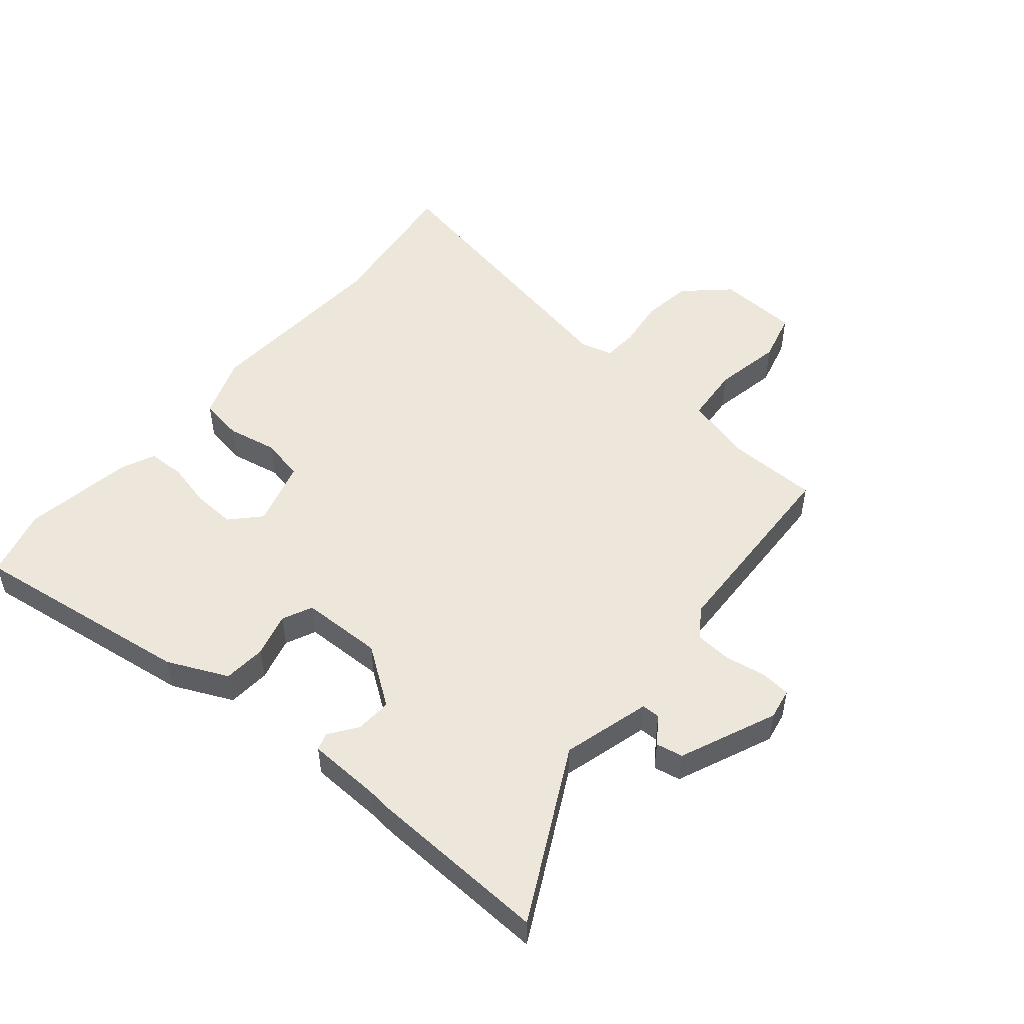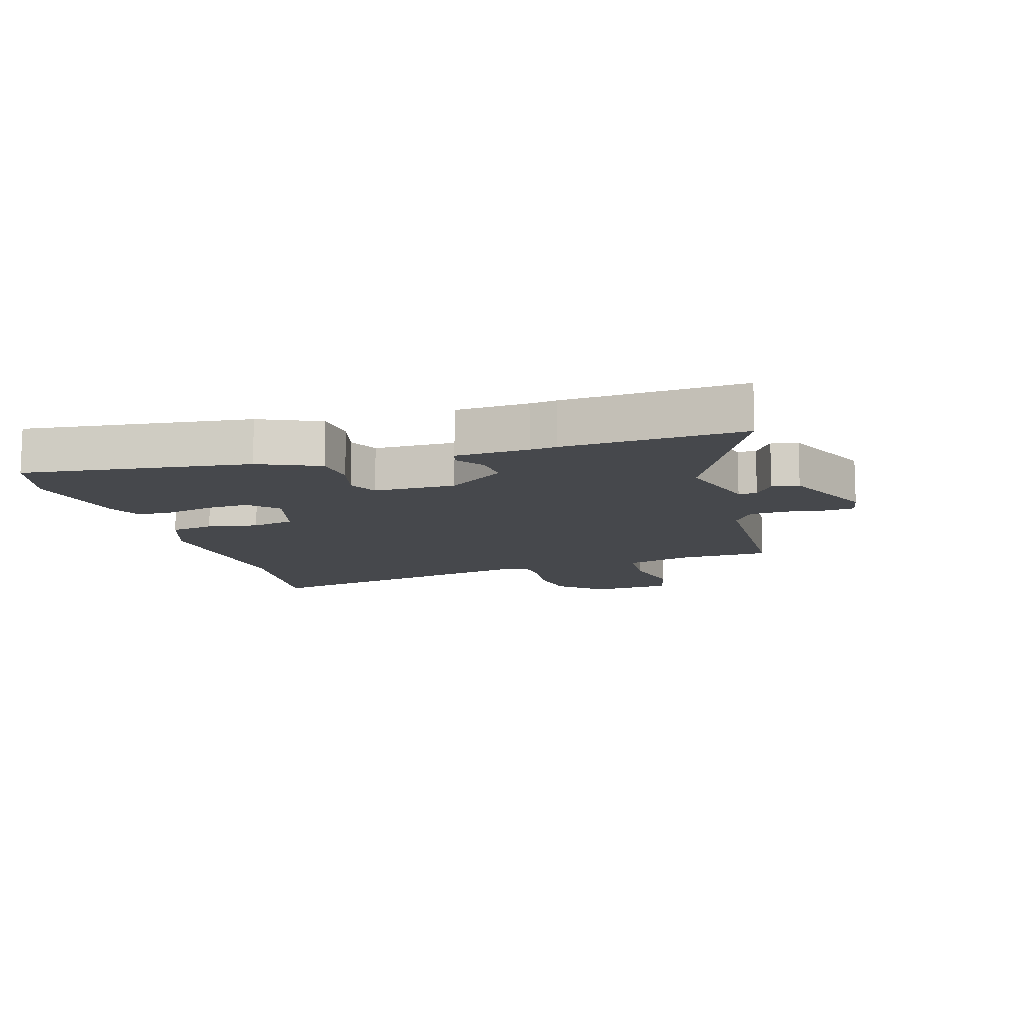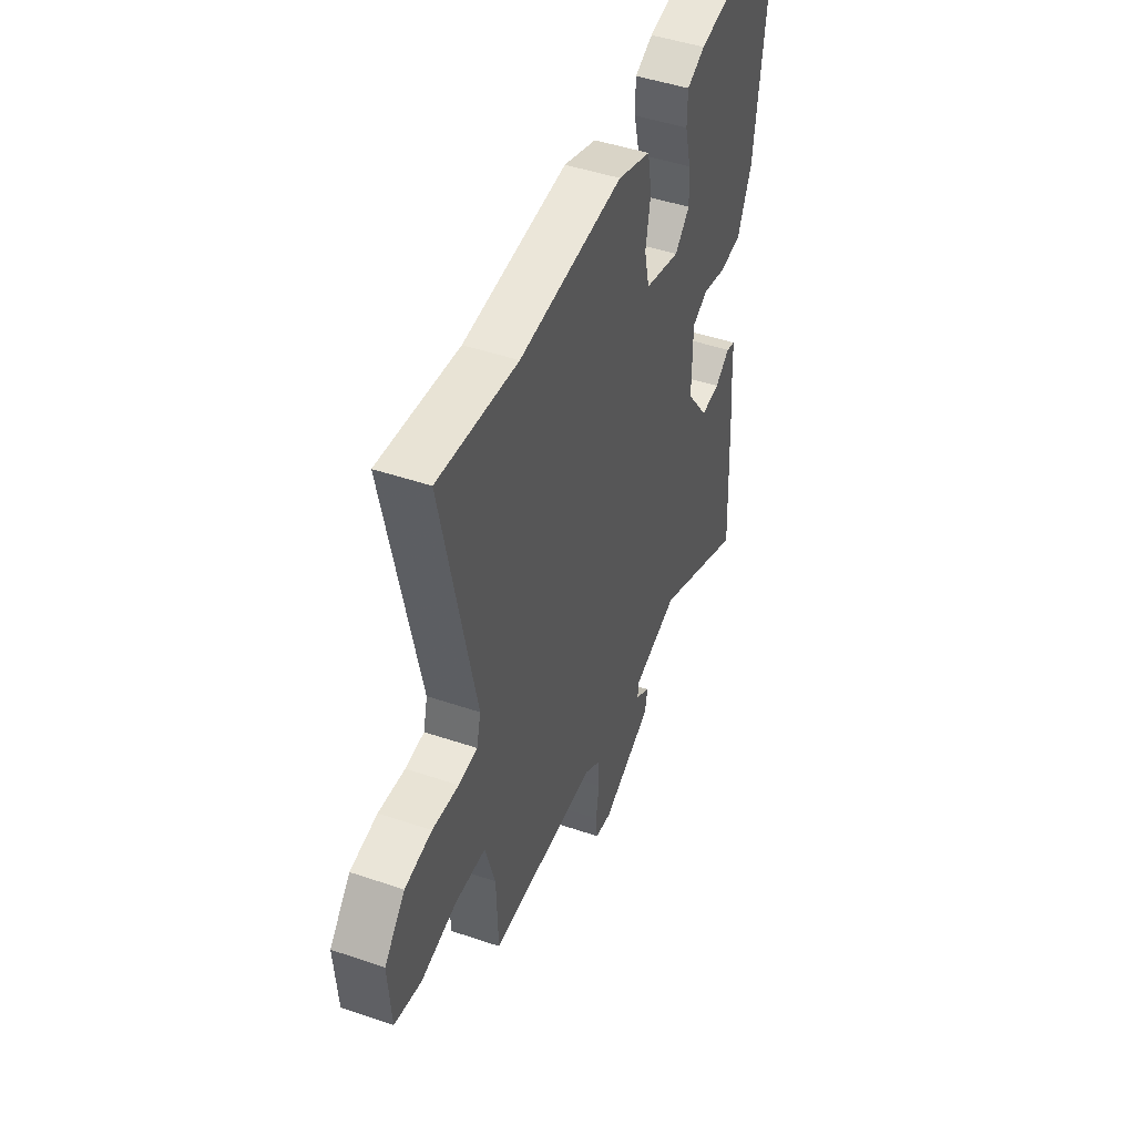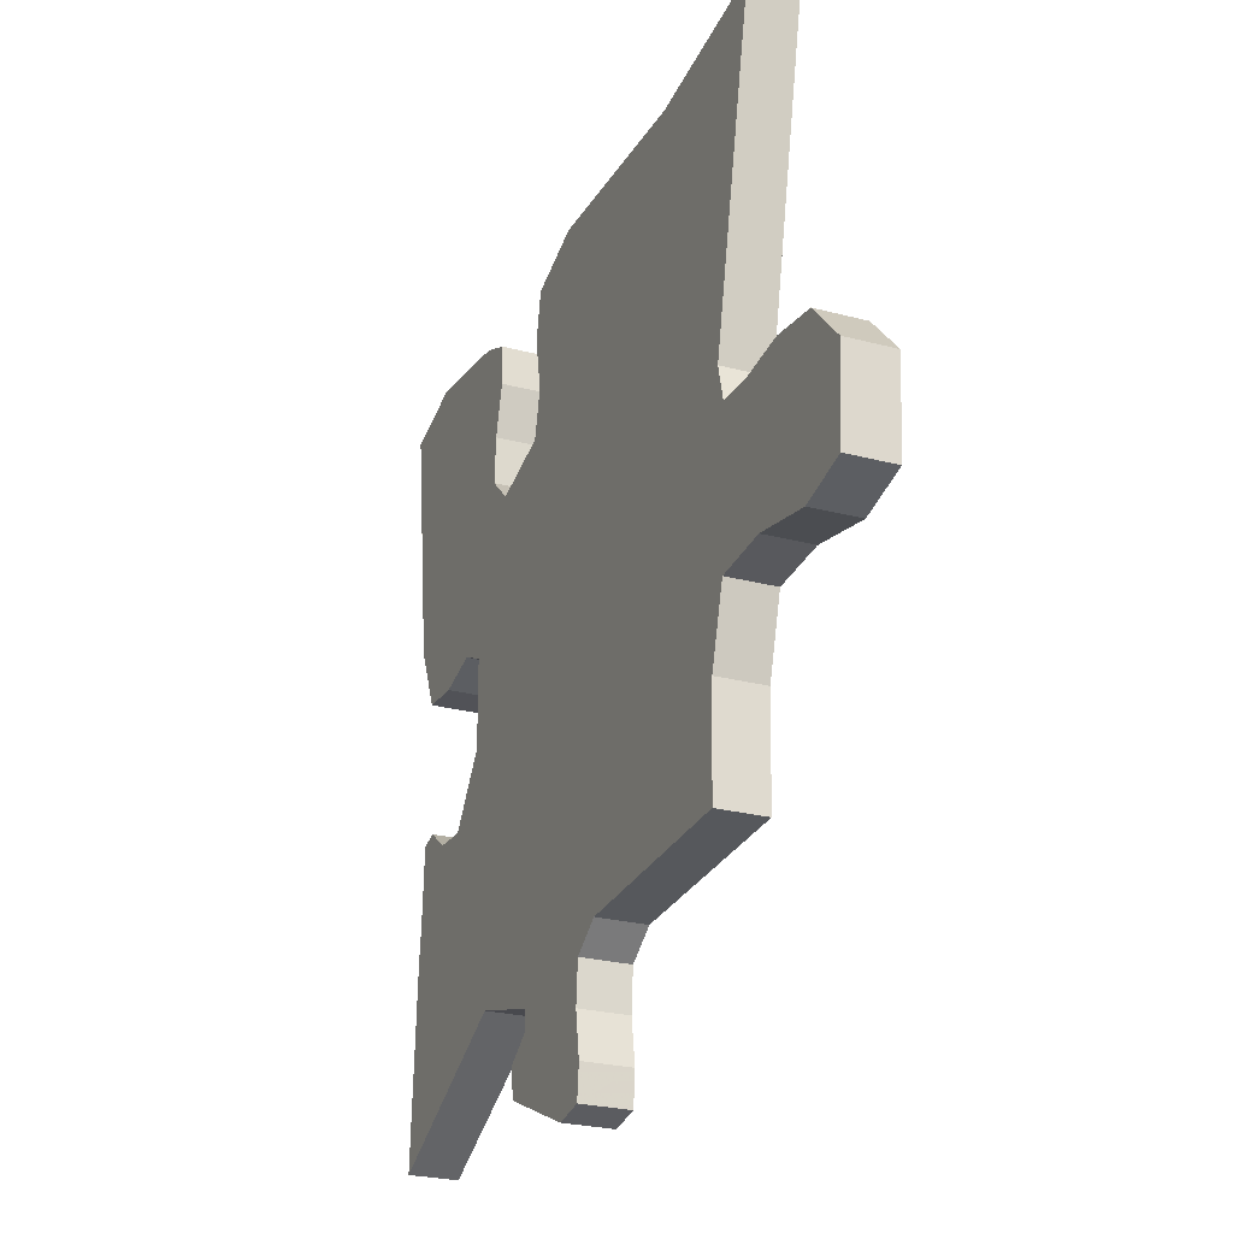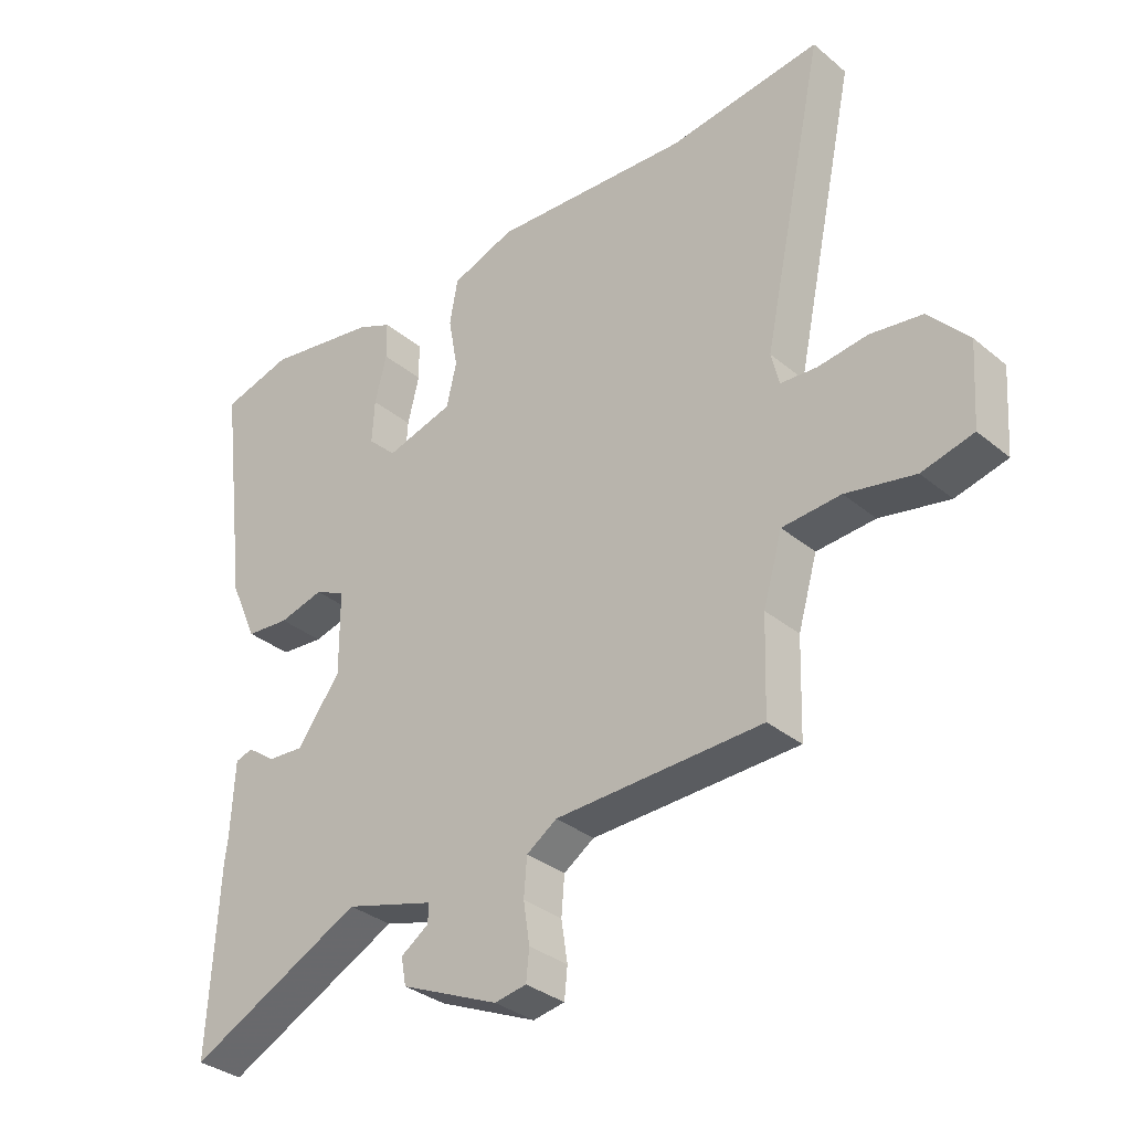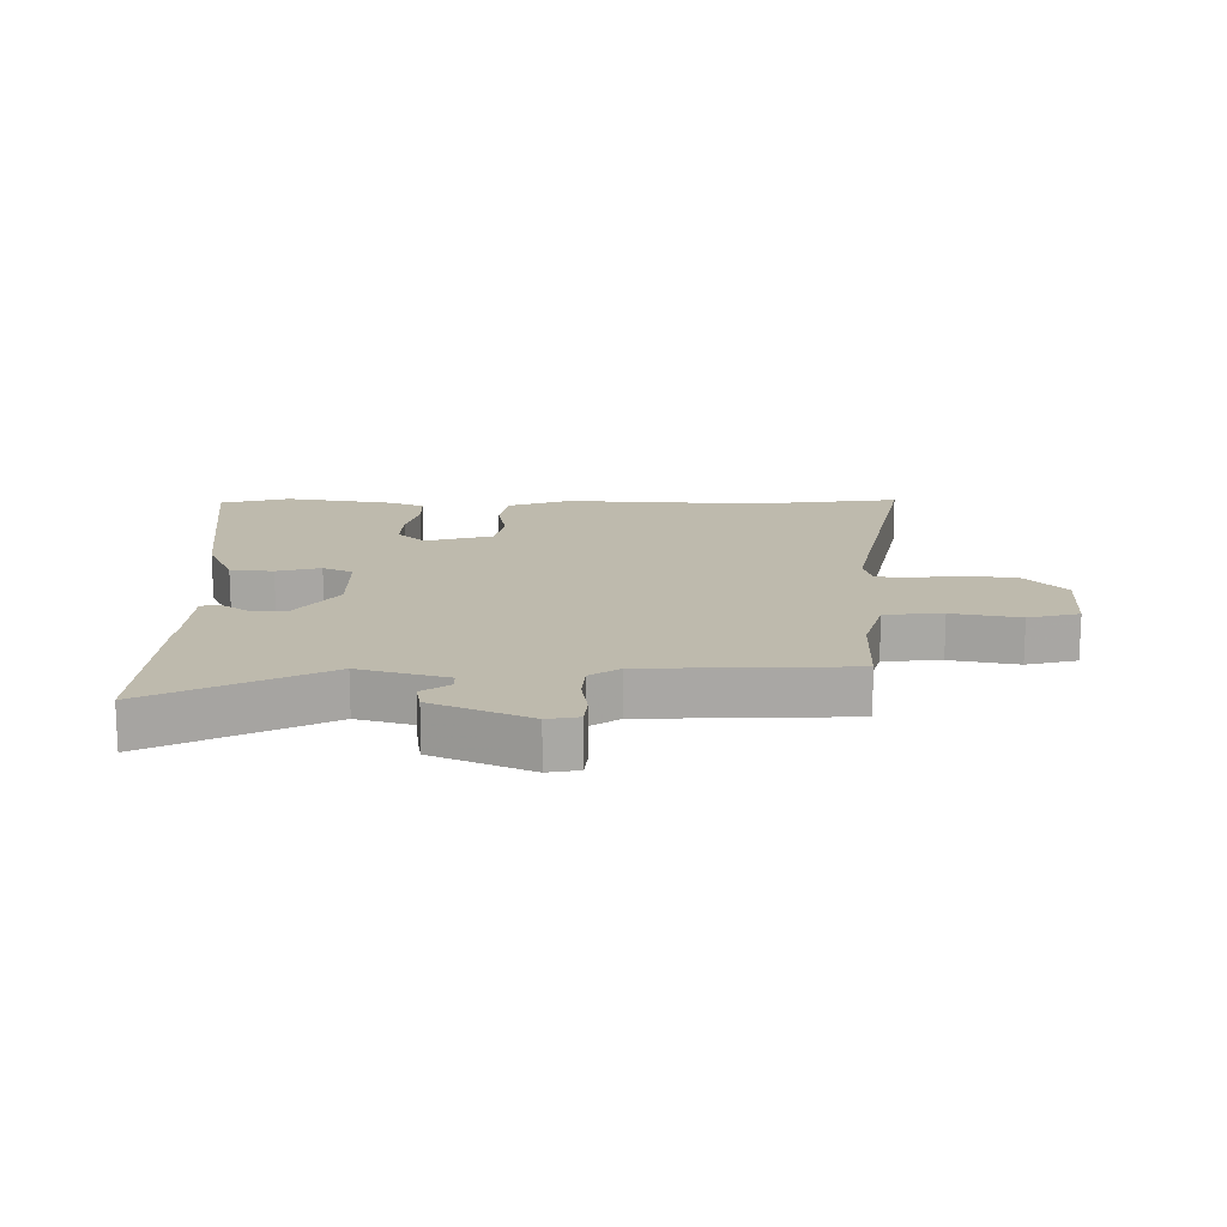
<metadata>
{"format":"obj","ext":"obj","renderer":"f3d","projection":"perspective","resolution":1024,"background":"white","views":[{"elev":50.4,"azim":129.4,"up":"+Y"},{"elev":-11.3,"azim":106.7,"up":"+Y"},{"elev":46.8,"azim":-68.9,"up":"+Z"},{"elev":-26.0,"azim":-112.7,"up":"+Z"},{"elev":-33.3,"azim":-138.3,"up":"+Z"},{"elev":15.4,"azim":-179.6,"up":"+Y"}]}
</metadata>
<code>
v -0.603 0.07 0.513
v -0.358 0.07 0.482
v -0.038 0.07 0.501
v 0.064 0.07 0.464
v 0.077 0.07 0.392
v 0.062 0.07 0.309
v 0.078 0.07 0.239
v 0.187 0.07 0.208
v 0.233 0.07 0.252
v 0.229 0.07 0.322
v 0.21 0.07 0.398
v 0.211 0.07 0.459
v 0.267 0.07 0.484
v 0.447 0.07 0.514
v 0.561 0.07 0.483
v 0.515 0.07 0.114
v 0.471 0.07 0.015
v 0.401 0.07 0.009
v 0.329 0.07 0.028
v 0.28 0.07 0.005
v 0.279 0.07 -0.129
v 0.348 0.07 -0.224
v 0.407 0.07 -0.22
v 0.453 0.07 -0.187
v 0.481 0.07 -0.196
v 0.487 0.07 -0.314
v 0.492 0.07 -0.357
v 0.508 0.07 -0.65
v 0.227 0.07 -0.509
v 0.084 0.07 -0.55
v 0.084 0.07 -0.58
v 0.129 0.07 -0.611
v 0.121 0.07 -0.655
v -0.036 0.07 -0.724
v -0.087 0.07 -0.715
v -0.092 0.07 -0.666
v -0.082 0.07 -0.6
v -0.087 0.07 -0.539
v -0.136 0.07 -0.506
v -0.468 0.07 -0.495
v -0.473 0.07 -0.342
v -0.504 0.07 -0.235
v -0.598 0.07 -0.228
v -0.709 0.07 -0.25
v -0.792 0.07 -0.229
v -0.801 0.07 -0.096
v -0.737 0.07 -0.025
v -0.654 0.07 -0.013
v -0.573 0.07 -0.023
v -0.515 0.07 -0.019
v -0.502 0.07 0.034
v -0.603 0 0.513
v -0.358 0 0.482
v -0.038 0 0.501
v 0.064 0 0.464
v 0.077 0 0.392
v 0.062 0 0.309
v 0.078 0 0.239
v 0.187 0 0.208
v 0.233 0 0.252
v 0.229 0 0.322
v 0.21 0 0.398
v 0.211 0 0.459
v 0.267 0 0.484
v 0.447 0 0.514
v 0.561 0 0.483
v 0.515 0 0.114
v 0.471 0 0.015
v 0.401 0 0.009
v 0.329 0 0.028
v 0.28 0 0.005
v 0.279 0 -0.129
v 0.348 0 -0.224
v 0.407 0 -0.22
v 0.453 0 -0.187
v 0.481 0 -0.196
v 0.487 0 -0.314
v 0.492 0 -0.357
v 0.508 0 -0.65
v 0.227 0 -0.509
v 0.084 0 -0.55
v 0.084 0 -0.58
v 0.129 0 -0.611
v 0.121 0 -0.655
v -0.036 0 -0.724
v -0.087 0 -0.715
v -0.092 0 -0.666
v -0.082 0 -0.6
v -0.087 0 -0.539
v -0.136 0 -0.506
v -0.468 0 -0.495
v -0.473 0 -0.342
v -0.504 0 -0.235
v -0.598 0 -0.228
v -0.709 0 -0.25
v -0.792 0 -0.229
v -0.801 0 -0.096
v -0.737 0 -0.025
v -0.654 0 -0.013
v -0.573 0 -0.023
v -0.515 0 -0.019
v -0.502 0 0.034
f 47 48 49
f 46 47 49
f 45 46 49
f 44 45 49
f 43 44 49
f 42 43 49 50
f 41 42 50 51
f 39 40 41
f 35 36 37
f 34 35 37
f 33 34 37
f 32 33 37
f 31 32 37
f 30 31 37 38
f 29 30 38 39
f 26 27 28 29
f 25 26 29
f 24 25 29
f 23 24 29
f 29 39 41
f 23 29 41
f 22 23 41
f 17 18 19
f 16 17 19
f 15 16 19
f 14 15 19
f 13 14 19
f 12 13 19
f 11 12 19
f 10 11 19
f 9 10 19 20
f 8 9 20 21
f 4 5 6
f 3 4 6
f 2 3 6
f 2 6 7
f 1 2 7
f 51 1 7
f 21 22 41 51
f 7 8 21 51
f 100 99 98
f 100 98 97
f 100 97 96
f 100 96 95
f 100 95 94
f 101 100 94 93
f 102 101 93 92
f 92 91 90
f 88 87 86
f 88 86 85
f 88 85 84
f 88 84 83
f 88 83 82
f 89 88 82 81
f 90 89 81 80
f 80 79 78 77
f 80 77 76
f 80 76 75
f 80 75 74
f 92 90 80
f 92 80 74
f 92 74 73
f 70 69 68
f 70 68 67
f 70 67 66
f 70 66 65
f 70 65 64
f 70 64 63
f 70 63 62
f 70 62 61
f 71 70 61 60
f 72 71 60 59
f 57 56 55
f 57 55 54
f 57 54 53
f 58 57 53
f 58 53 52
f 58 52 102
f 102 92 73 72
f 102 72 59 58
f 1 52 53 2
f 2 53 54 3
f 3 54 55 4
f 4 55 56 5
f 5 56 57 6
f 6 57 58 7
f 7 58 59 8
f 8 59 60 9
f 9 60 61 10
f 10 61 62 11
f 11 62 63 12
f 12 63 64 13
f 13 64 65 14
f 14 65 66 15
f 15 66 67 16
f 16 67 68 17
f 17 68 69 18
f 18 69 70 19
f 19 70 71 20
f 20 71 72 21
f 21 72 73 22
f 22 73 74 23
f 23 74 75 24
f 24 75 76 25
f 25 76 77 26
f 26 77 78 27
f 27 78 79 28
f 28 79 80 29
f 29 80 81 30
f 30 81 82 31
f 31 82 83 32
f 32 83 84 33
f 33 84 85 34
f 34 85 86 35
f 35 86 87 36
f 36 87 88 37
f 37 88 89 38
f 38 89 90 39
f 39 90 91 40
f 40 91 92 41
f 41 92 93 42
f 42 93 94 43
f 43 94 95 44
f 44 95 96 45
f 45 96 97 46
f 46 97 98 47
f 47 98 99 48
f 48 99 100 49
f 49 100 101 50
f 50 101 102 51
f 51 102 52 1

</code>
